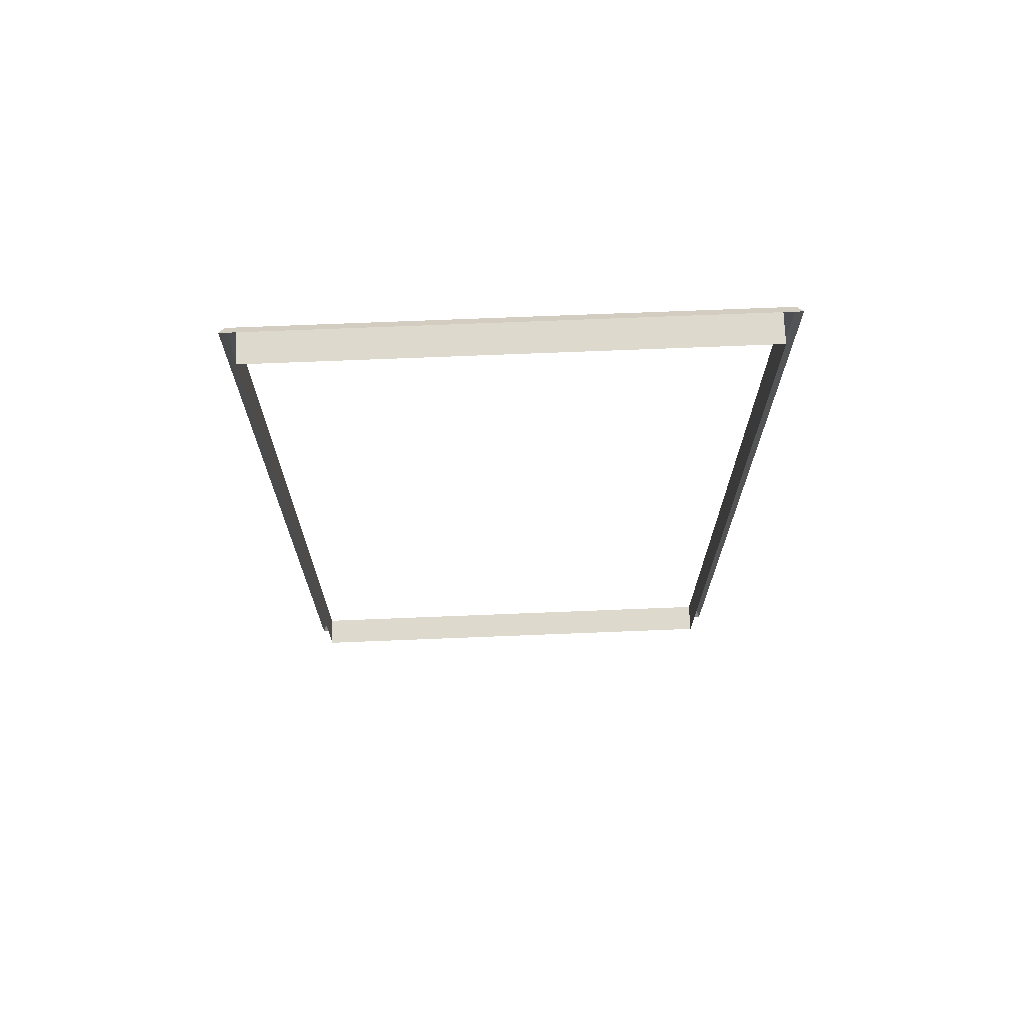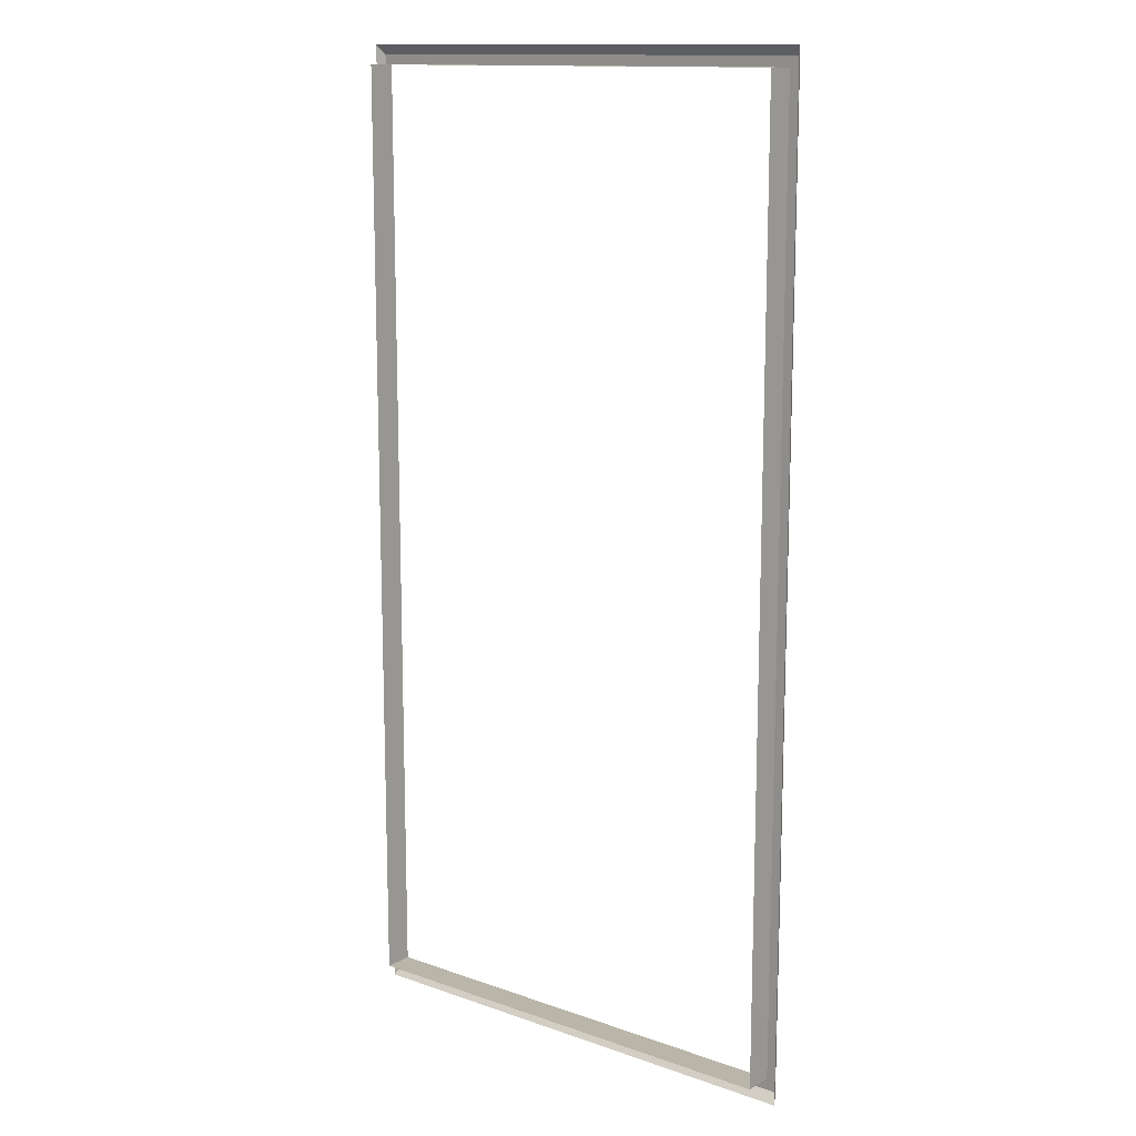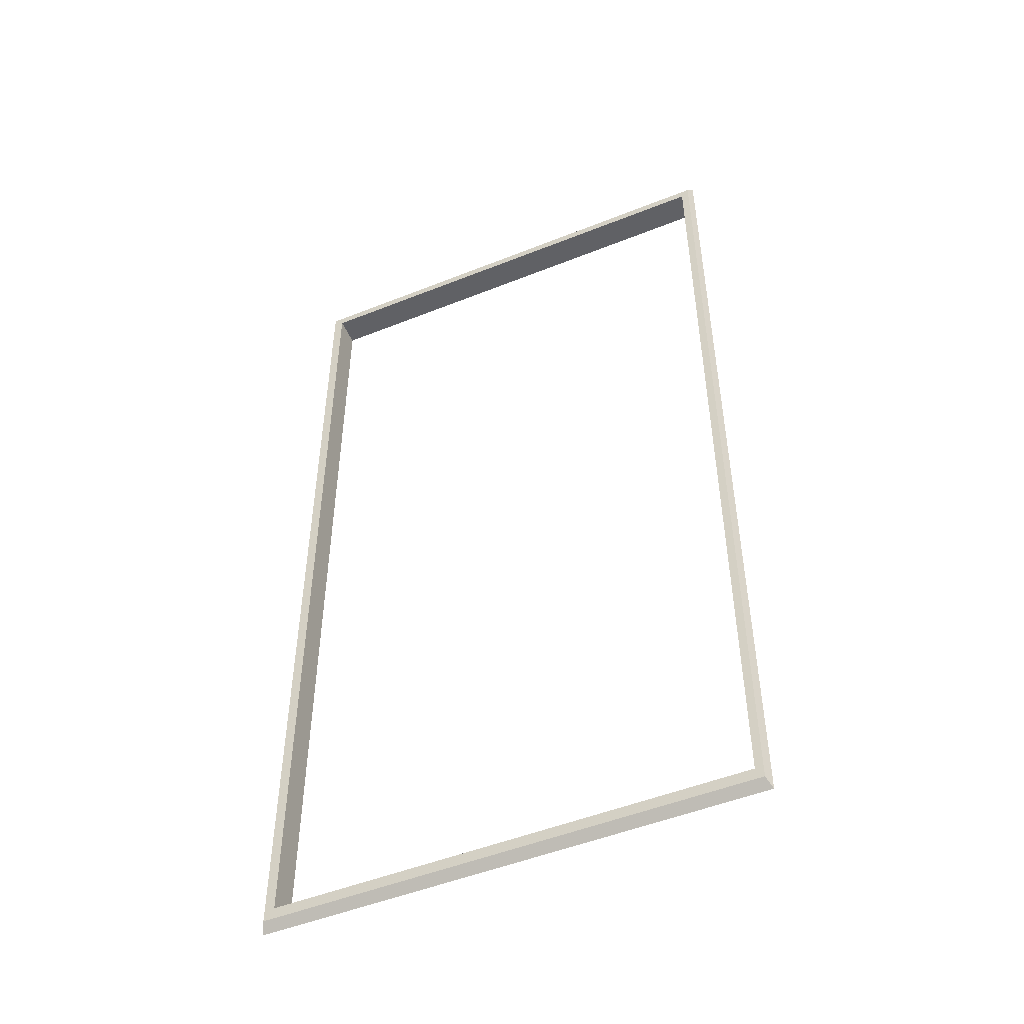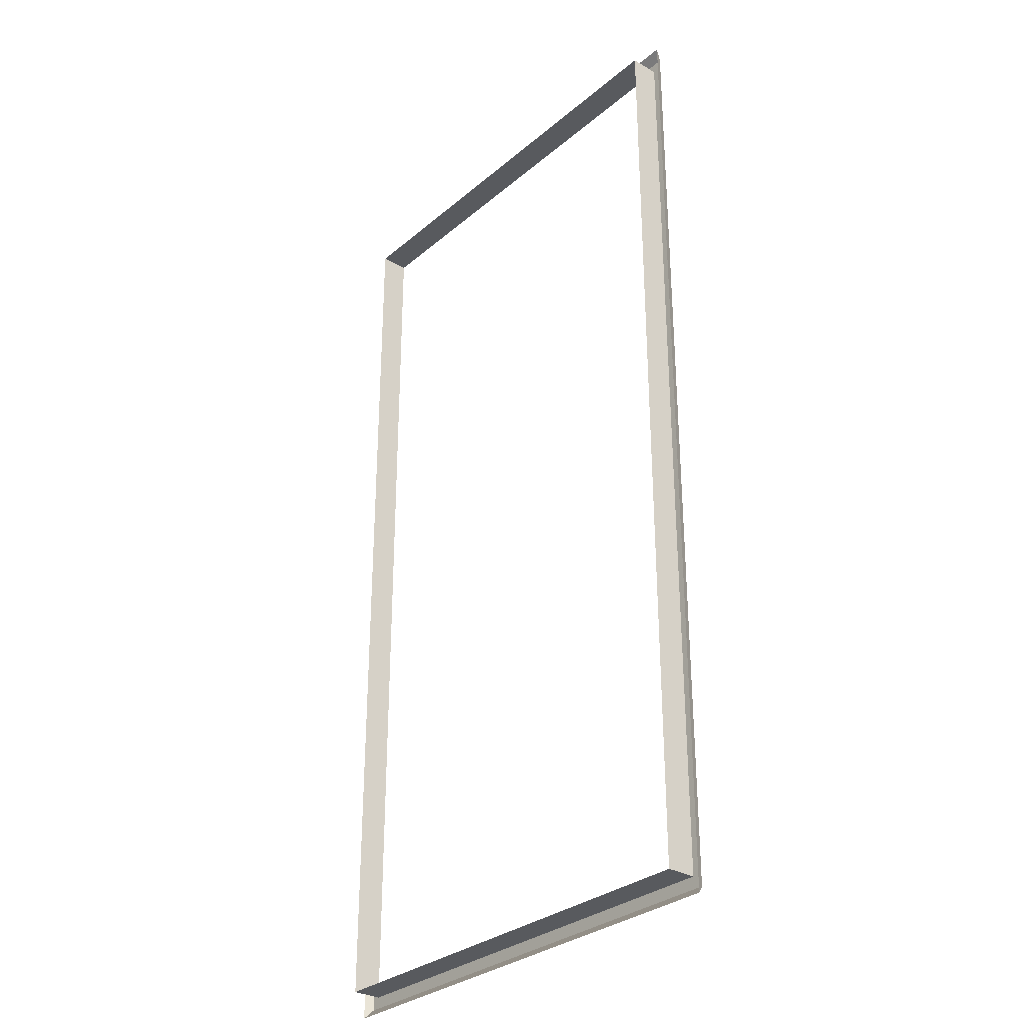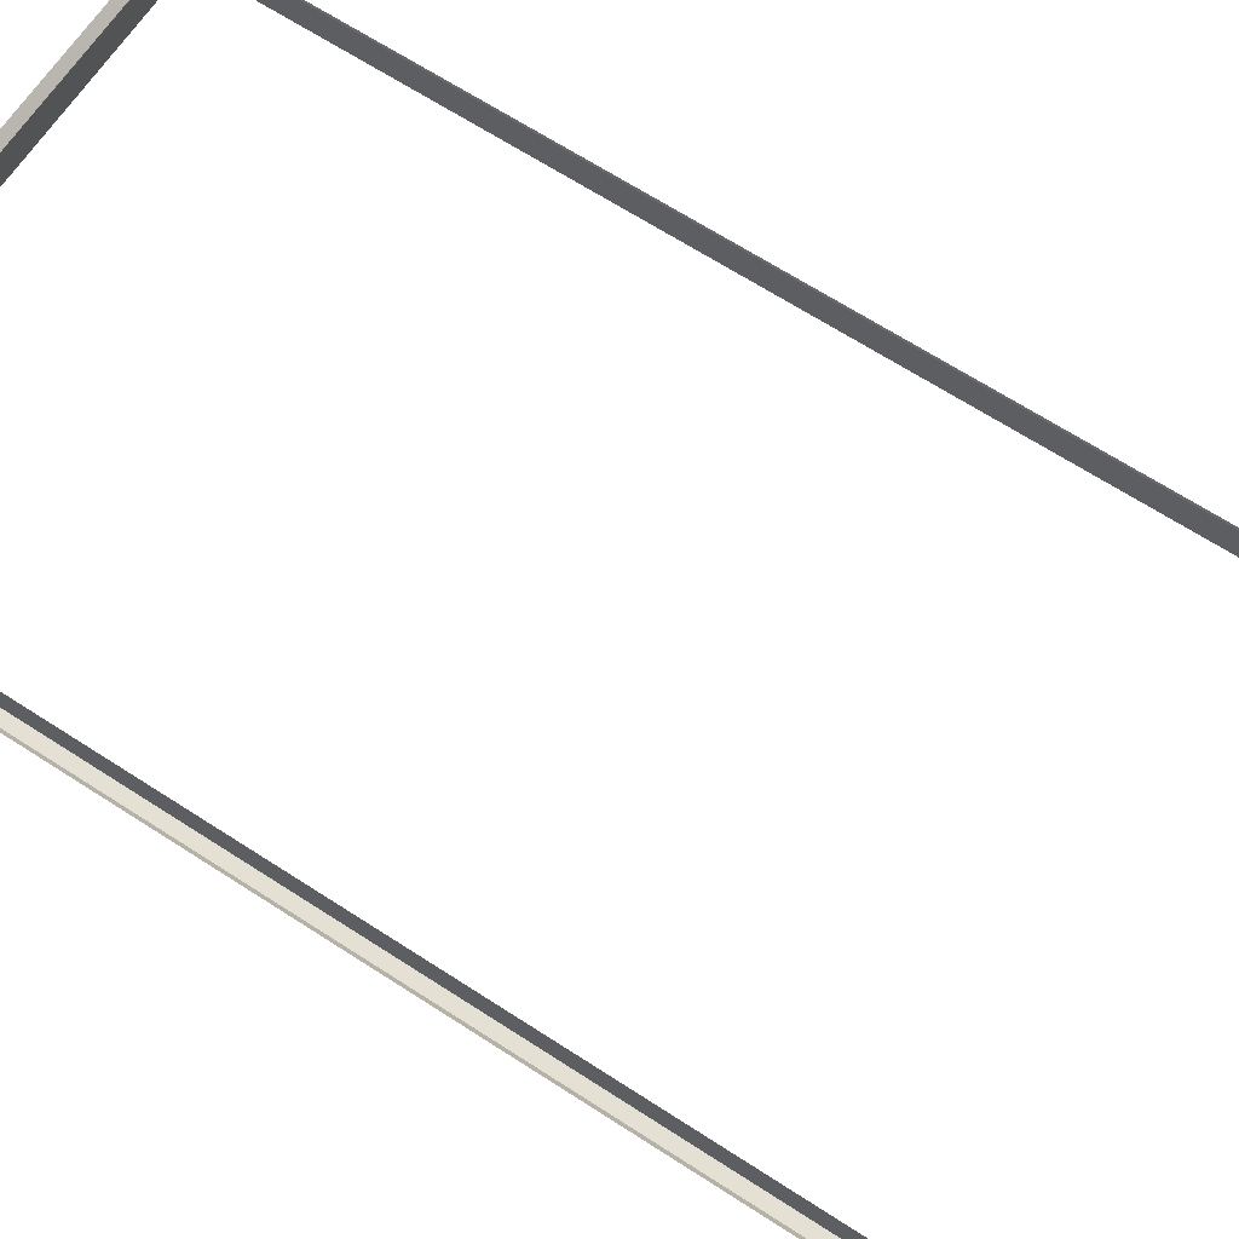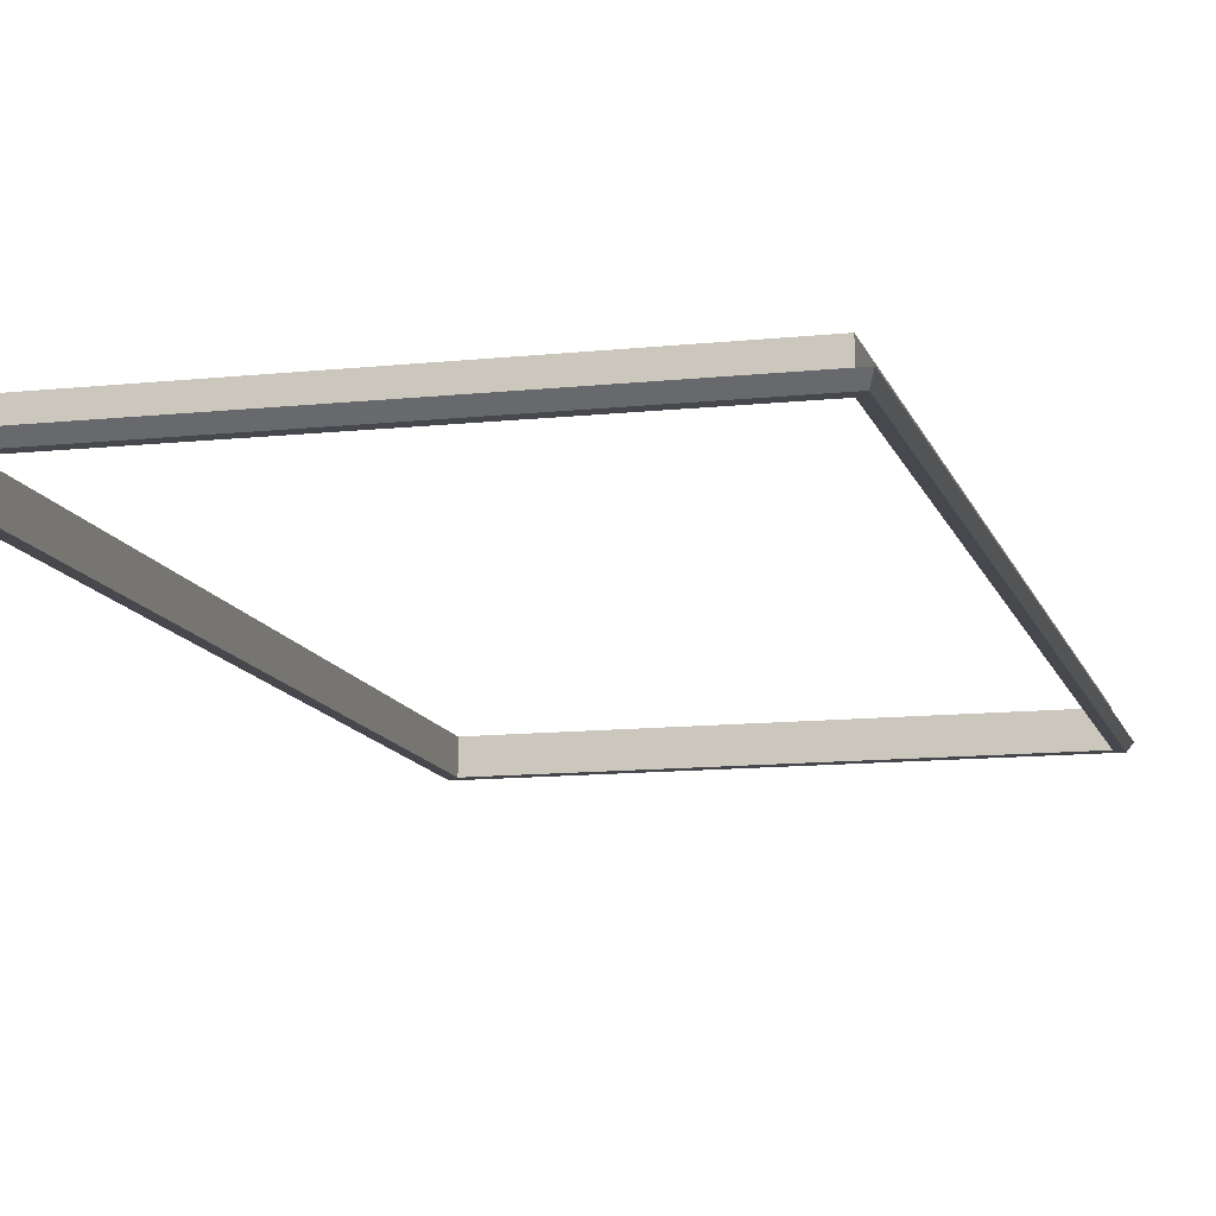
<metadata>
{"format":"obj","ext":"obj","renderer":"f3d","projection":"perspective","resolution":1024,"background":"white","views":[{"elev":71.9,"azim":177.7,"up":"+Z"},{"elev":13.4,"azim":-141.7,"up":"+Z"},{"elev":-50.2,"azim":23.7,"up":"+Z"},{"elev":-30.6,"azim":-129.8,"up":"+Z"},{"elev":65.3,"azim":-56.7,"up":"+Y"},{"elev":-11.9,"azim":14.4,"up":"+Y"}]}
</metadata>
<code>
o Cube.004_Cube
v -0.4091 2.987 0.8197
v -0.4091 2.987 -0.8197
v 0.4091 2.987 -0.8197
v 0.4091 2.987 0.8197
v -0.4166 3.001 0.8346
v -0.4166 3.001 -0.8346
v 0.4166 3.001 -0.8346
v 0.4166 3.001 0.8346
v -0.4166 3.001 0.8176
v -0.4091 2.987 0.8029
v 0.4166 3.001 0.8176
v 0.4091 2.987 0.8029
v -0.4166 3.001 -0.8141
v 0.4091 2.987 -0.7995
v -0.4091 2.987 -0.7995
v 0.4166 3.001 -0.8141
v 0.4028 3.001 -0.8346
v 0.3956 2.987 -0.8197
v 0.4028 3.001 0.8346
v 0.3956 2.987 0.8197
v 0.3956 2.987 0.8029
v 0.3956 2.987 -0.7995
v -0.3922 2.987 -0.8197
v -0.3994 3.001 0.8346
v -0.3994 3.001 -0.8346
v -0.3922 2.987 0.8197
v -0.3922 2.987 0.8029
v -0.3922 2.987 -0.7995
v 0.3956 3.037 0.8029
v 0.3956 3.037 -0.7995
v -0.3922 3.037 0.8029
v -0.3922 3.037 -0.7995
f 6 2 15
f 7 3 18
f 8 4 12
f 5 1 26
f 18 3 14
f 5 9 10
f 11 12 14
f 21 12 4
f 9 13 15
f 22 14 12
f 7 16 14
f 17 18 23
f 8 19 20
f 23 18 22
f 27 21 20
f 28 32 31
f 19 24 26
f 6 25 23
f 2 23 28
f 10 27 26
f 15 28 27
f 21 29 30
f 22 30 32
f 27 31 29
f 13 6 15
f 17 7 18
f 11 8 12
f 24 5 26
f 22 18 14
f 1 5 10
f 16 11 14
f 20 21 4
f 10 9 15
f 21 22 12
f 3 7 14
f 25 17 23
f 4 8 20
f 28 23 22
f 26 27 20
f 27 28 31
f 20 19 26
f 2 6 23
f 15 2 28
f 1 10 26
f 10 15 27
f 22 21 30
f 28 22 32
f 21 27 29

</code>
